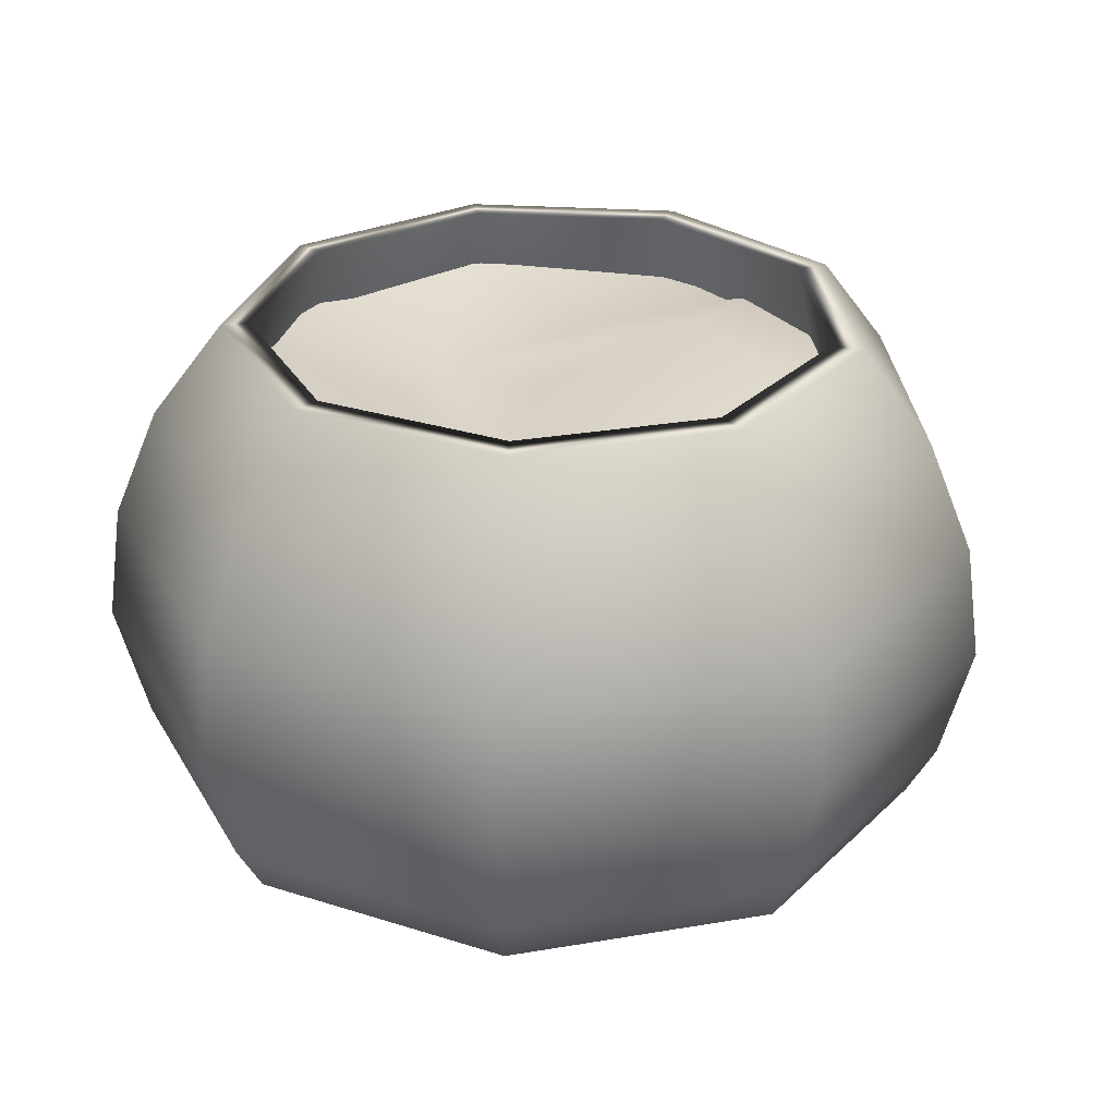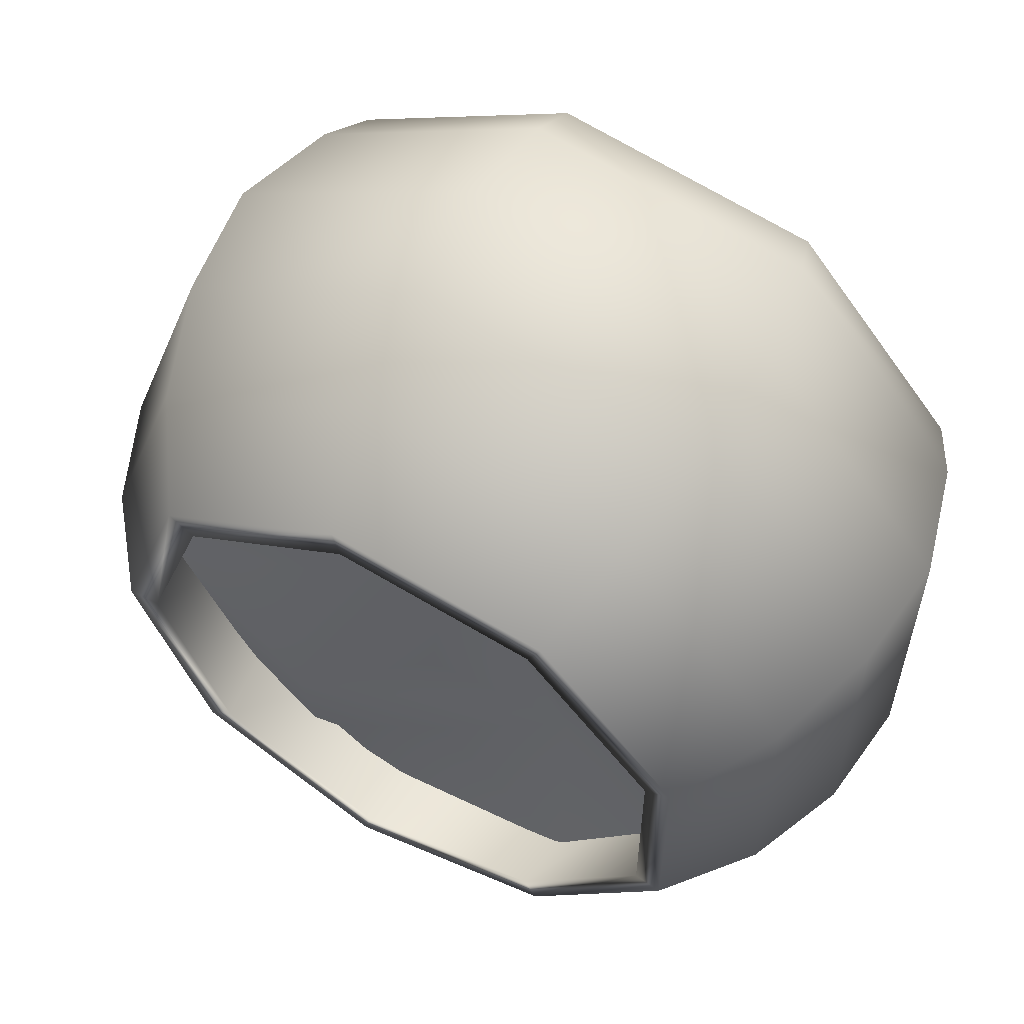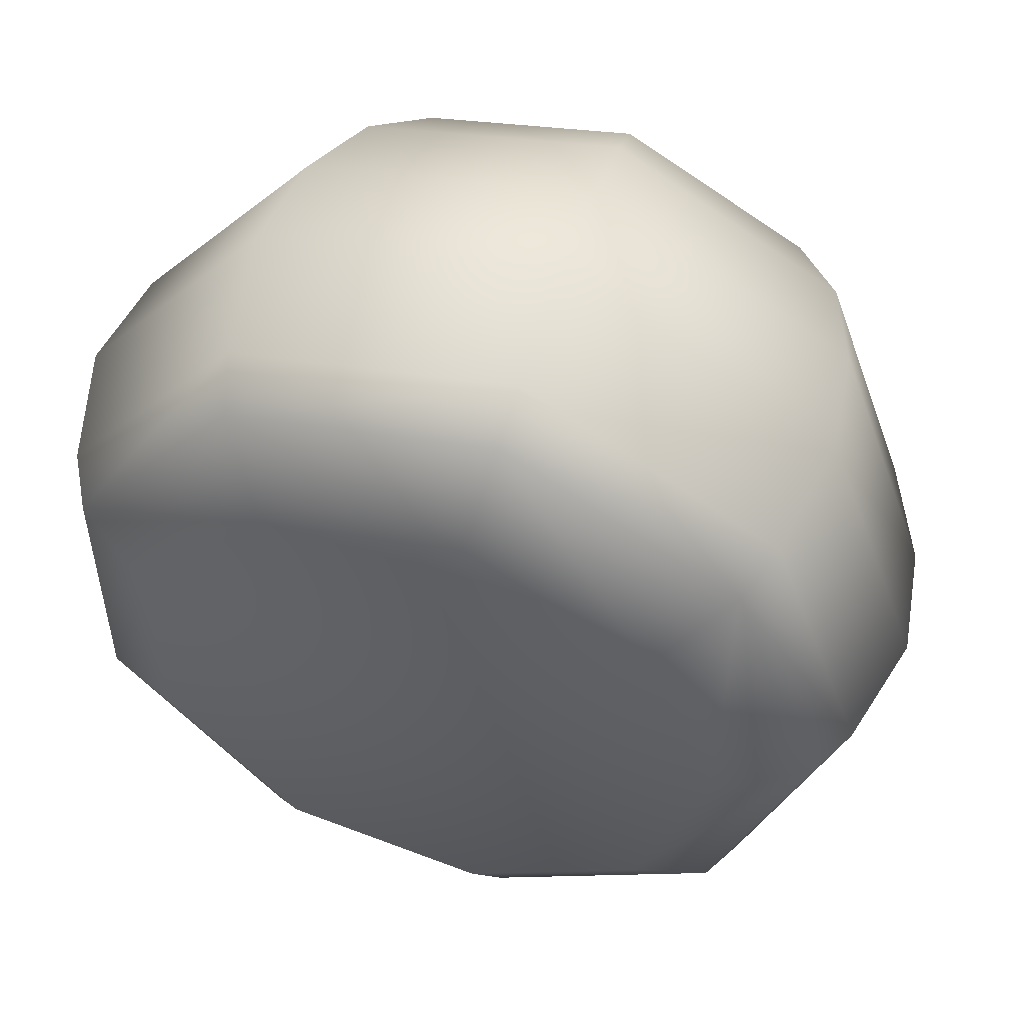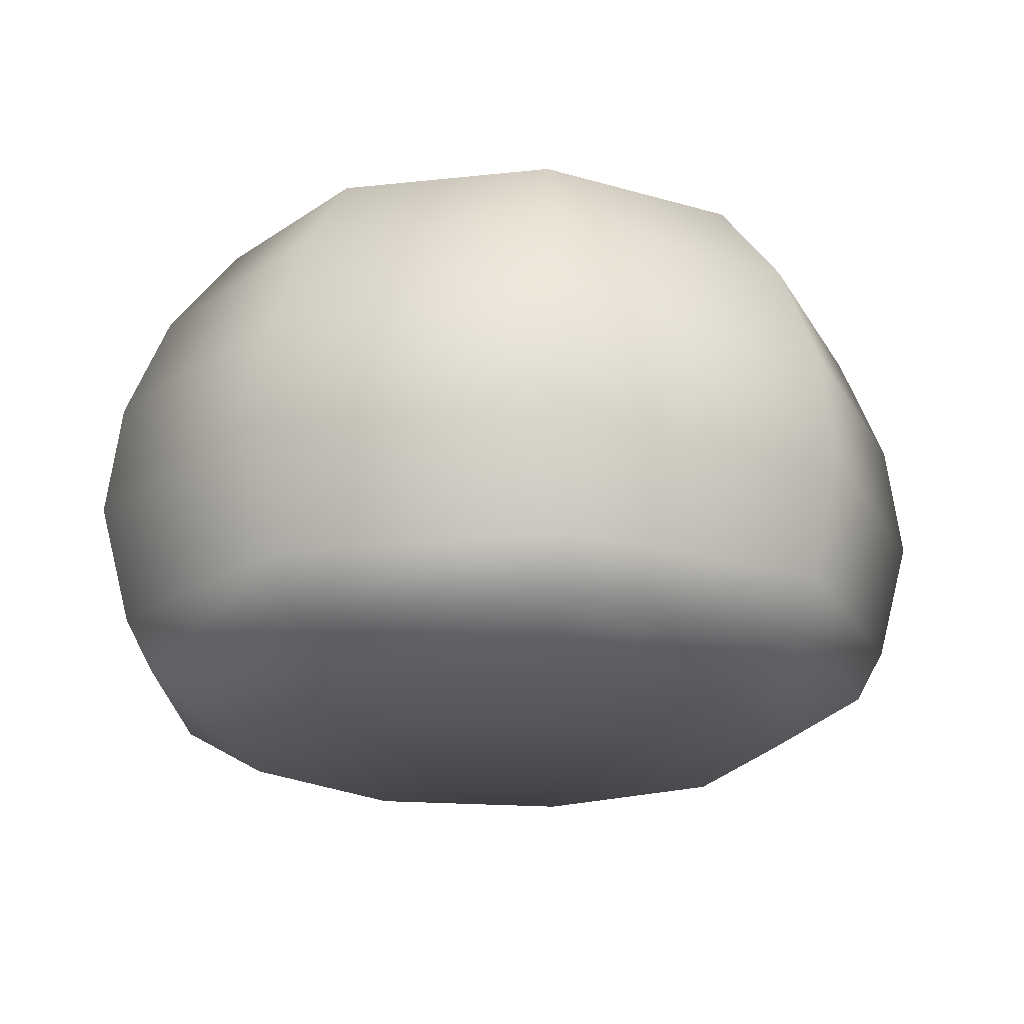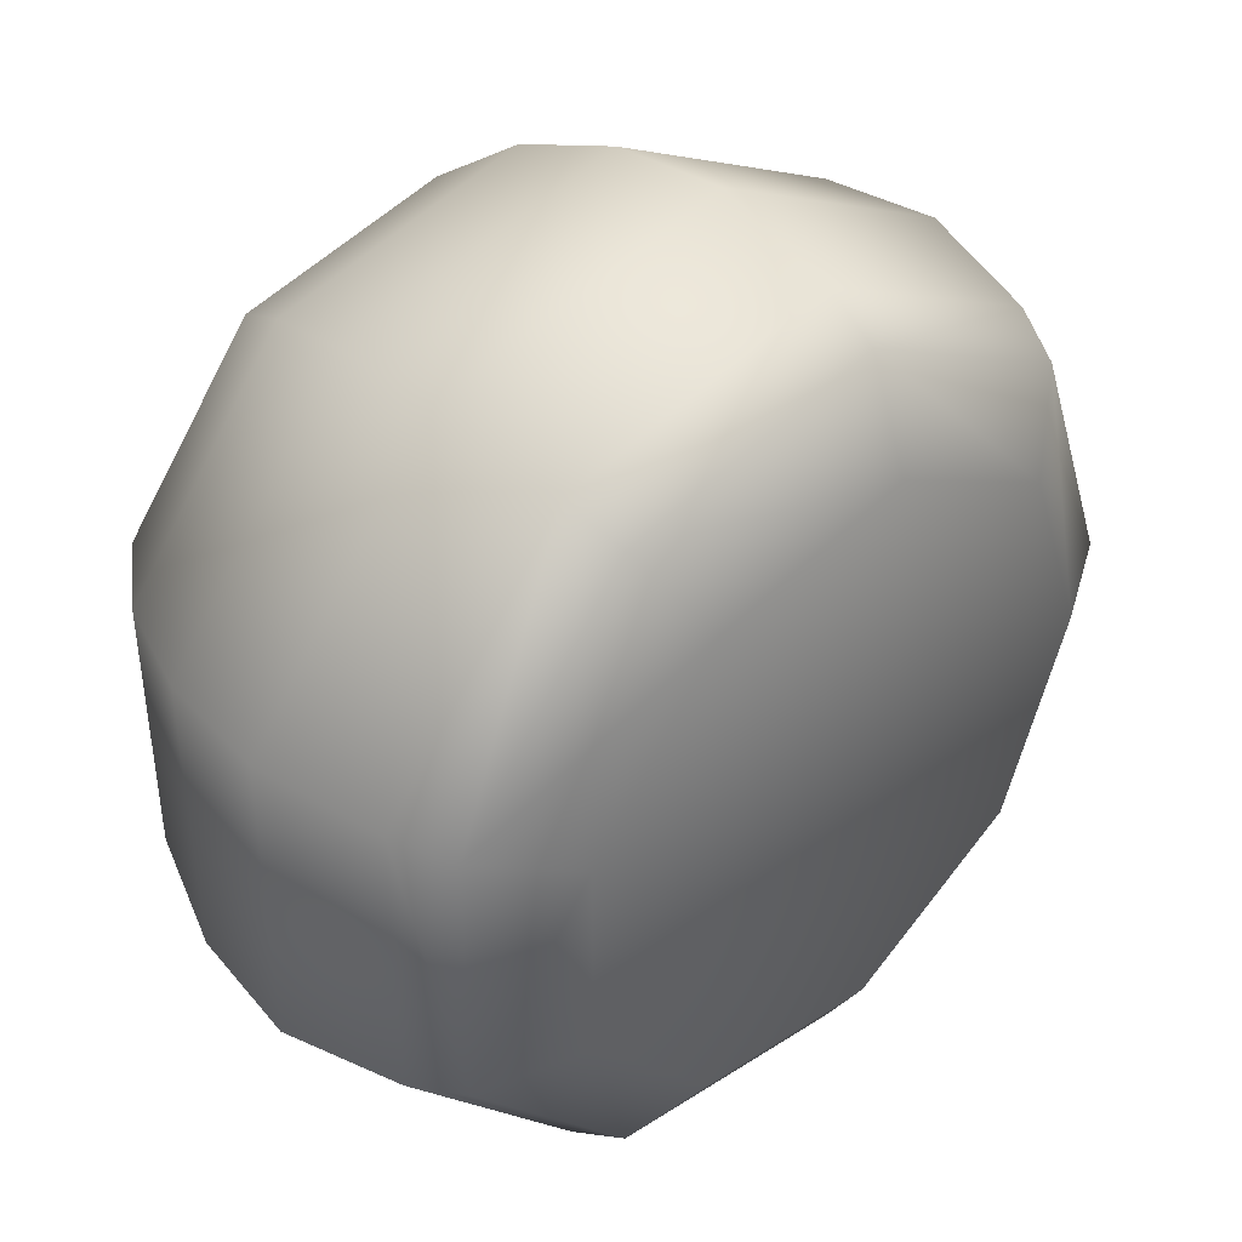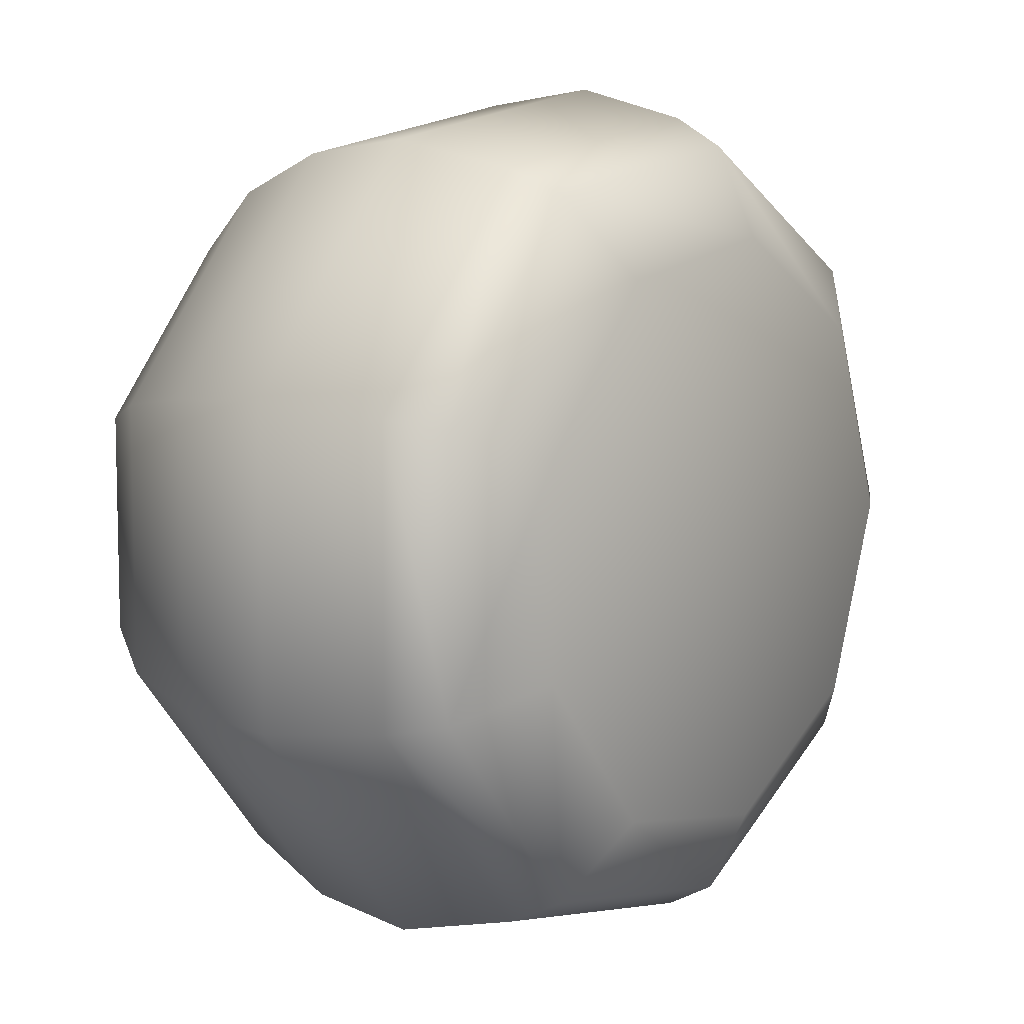
<metadata>
{"format":"obj","ext":"obj","renderer":"f3d","projection":"perspective","resolution":1024,"background":"white","views":[{"elev":28.5,"azim":15.6,"up":"+Y"},{"elev":57.9,"azim":-152.1,"up":"+Z"},{"elev":52.4,"azim":17.3,"up":"+Z"},{"elev":-19.8,"azim":41.4,"up":"+Y"},{"elev":41.7,"azim":-44.1,"up":"+Z"},{"elev":8.1,"azim":-52.5,"up":"+Z"}]}
</metadata>
<code>
g default
v 0.7136 0.7323 -0.598
v 0.1625 0.7323 -0.9162
v -0.4642 0.7323 -0.8057
v -0.8732 0.7323 -0.3182
v -0.8732 0.7323 0.3182
v -0.4642 0.7323 0.8057
v 0.1625 0.7323 0.9162
v 0.7136 0.7323 0.598
v 0.9313 0.7323 -0
v 0.766 1 -0.6428
v 0.1736 1 -0.9848
v -0.5 1 -0.866
v -0.9397 1 -0.342
v -0.9397 1 0.342
v -0.5 1 0.866
v 0.1736 1 0.9848
v 0.766 1 0.6428
v 1 1 0
v 0.7399 1.259 -0.6209
v 0.1677 1.259 -0.9513
v -0.483 1.259 -0.8365
v -0.9077 1.259 -0.3304
v -0.9077 1.259 0.3304
v -0.483 1.259 0.8365
v 0.1677 1.259 0.9513
v 0.7399 1.259 0.6209
v 0.9659 1.259 0
v 0.6634 1.5 -0.5567
v 0.1504 1.5 -0.8529
v -0.433 1.5 -0.75
v -0.8138 1.5 -0.2962
v -0.8138 1.5 0.2962
v -0.433 1.5 0.75
v 0.1504 1.5 0.8529
v 0.6634 1.5 0.5567
v 0.866 1.5 0
v 0.5417 1.707 -0.4545
v 0.1228 1.707 -0.6964
v -0.3536 1.707 -0.6124
v -0.6645 1.707 -0.2418
v -0.6645 1.707 0.2418
v -0.3536 1.707 0.6124
v 0.1228 1.707 0.6964
v 0.5417 1.707 0.4545
v 0.7071 1.707 0
v 0.4865 1.707 -0.4118
v 0.107 1.707 -0.6309
v -0.3245 1.707 -0.5548
v -0.6062 1.707 -0.2191
v -0.6062 1.707 0.2191
v -0.3245 1.707 0.5548
v 0.107 1.707 0.6309
v 0.4865 1.707 0.4118
v 0.6364 1.707 0
v 0.6006 1.025 -0.5246
v 0.1171 1.025 -0.8037
v -0.4327 1.025 -0.7068
v -0.7915 1.025 -0.2791
v -0.7915 1.025 0.2791
v -0.4327 1.025 0.7068
v 0.1171 1.025 0.8037
v 0.6006 1.025 0.5246
v 0.7915 1.025 0
v 0 0.5 0
v -0.6016 1.563 0.3473
v 0.6016 1.556 0.3473
v -0 1.542 -0.6947
v 0 1.544 0.7274
v 0.6016 1.525 -0.3473
v -0.6016 1.561 -0.3473
v -0 1.544 0
v -0.6947 1.561 0
v -0.3473 1.61 0.6016
v 0 1.456 0.3473
v -0.3008 1.459 -0.1737
v -0.3008 1.55 0.1737
v 0.3653 1.525 0.6016
v 0.6947 1.556 -0
v 0.3008 1.652 -0.1737
v 0.3008 1.544 0.1737
v 0.3473 1.549 -0.6171
v -0.3473 1.566 -0.6016
v -0 1.532 -0.3473
v 0.5105 0.5 -0.4267
v 0.6652 0.6161 -0.557
v 0.1172 0.5 -0.6538
v 0.1519 0.6159 -0.8532
v -0.3301 0.5 -0.575
v -0.4317 0.6157 -0.7502
v -0.6222 0.5 -0.2271
v -0.8126 0.6156 -0.2963
v -0.6222 0.5 0.2272
v -0.8125 0.6155 0.2963
v -0.3302 0.5 0.5752
v -0.4317 0.6157 0.7502
v 0.1172 0.5 0.654
v 0.1519 0.6159 0.8532
v 0.5105 0.5 0.4268
v 0.6652 0.616 0.557
v 0.6658 0.5 -0
v 0.868 0.6161 -0
g CeramicPot
f 1 2 11 10
f 2 3 12 11
f 3 4 13 12
f 4 5 14 13
f 5 6 15 14
f 6 7 16 15
f 7 8 17 16
f 8 9 18 17
f 9 1 10 18
f 10 11 20 19
f 11 12 21 20
f 12 13 22 21
f 13 14 23 22
f 14 15 24 23
f 15 16 25 24
f 16 17 26 25
f 17 18 27 26
f 18 10 19 27
f 19 20 29 28
f 20 21 30 29
f 21 22 31 30
f 22 23 32 31
f 23 24 33 32
f 24 25 34 33
f 25 26 35 34
f 26 27 36 35
f 27 19 28 36
f 28 29 38 37
f 29 30 39 38
f 30 31 40 39
f 31 32 41 40
f 32 33 42 41
f 33 34 43 42
f 34 35 44 43
f 35 36 45 44
f 36 28 37 45
f 37 38 47 46
f 38 39 48 47
f 39 40 49 48
f 40 41 50 49
f 41 42 51 50
f 42 43 52 51
f 43 44 53 52
f 44 45 54 53
f 45 37 46 54
f 46 47 56 55
f 47 48 57 56
f 48 49 58 57
f 49 50 59 58
f 50 51 60 59
f 51 52 61 60
f 52 53 62 61
f 53 54 63 62
f 54 46 55 63
f 75 70 72 76
f 72 65 73 76
f 73 68 74 76
f 74 71 75 76
f 74 68 77 80
f 77 66 78 80
f 78 69 79 80
f 79 71 74 80
f 79 69 81 83
f 81 67 82 83
f 82 70 75 83
f 75 71 79 83
f 84 85 101 100
f 85 84 86 87
f 87 86 88 89
f 89 88 90 91
f 91 90 92 93
f 93 92 94 95
f 95 94 96 97
f 97 96 98 99
f 99 98 100 101
f 64 86 84
f 64 88 86
f 64 90 88
f 64 92 90
f 64 94 92
f 64 96 94
f 64 98 96
f 64 100 98
f 64 84 100
f 85 87 2 1
f 87 89 3 2
f 89 91 4 3
f 91 93 5 4
f 93 95 6 5
f 95 97 7 6
f 97 99 8 7
f 99 101 9 8
f 101 85 1 9

</code>
